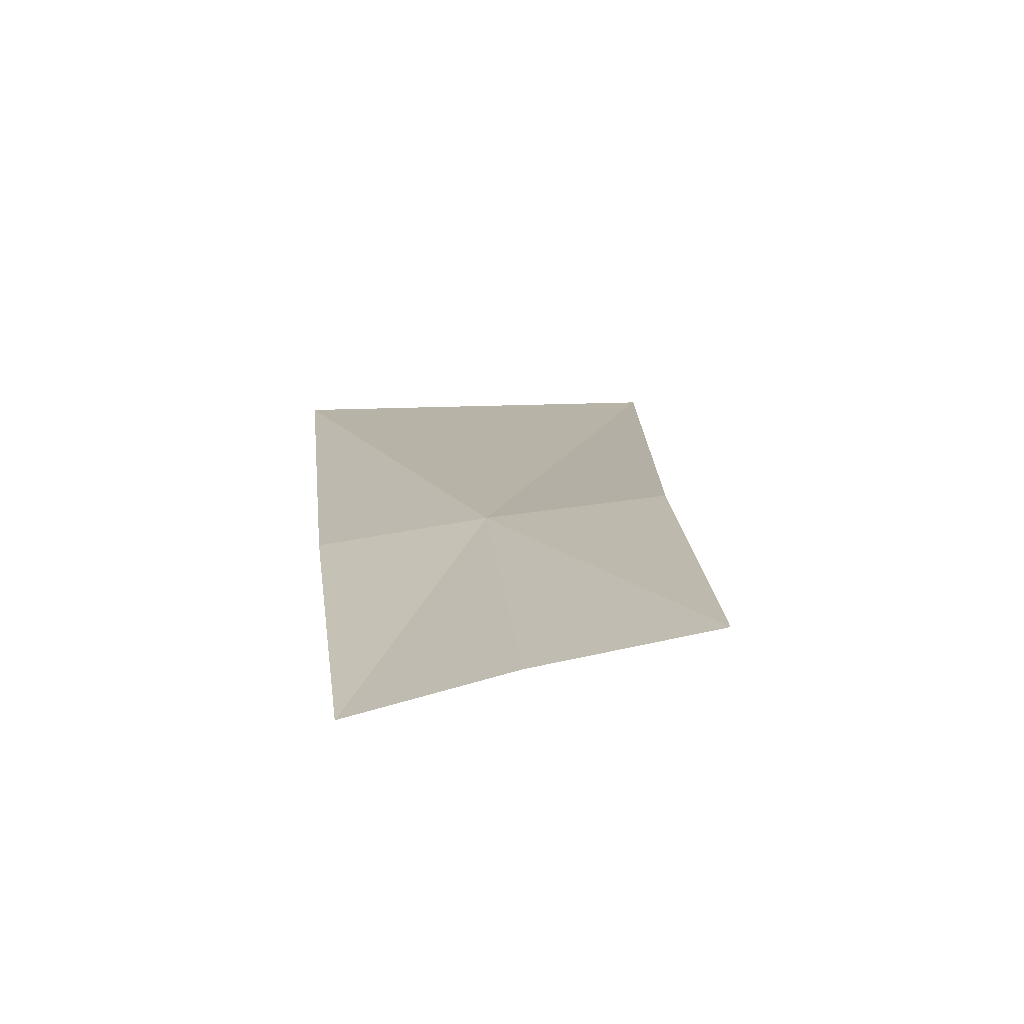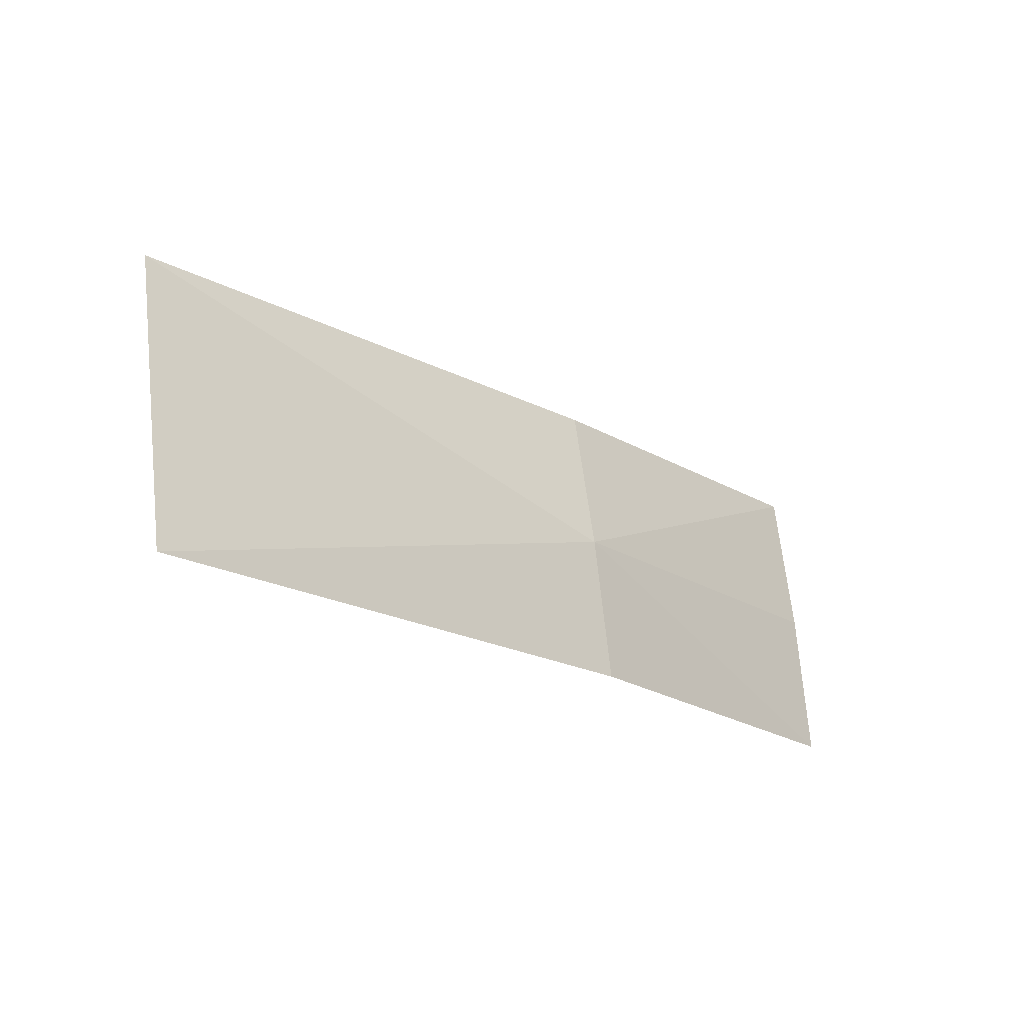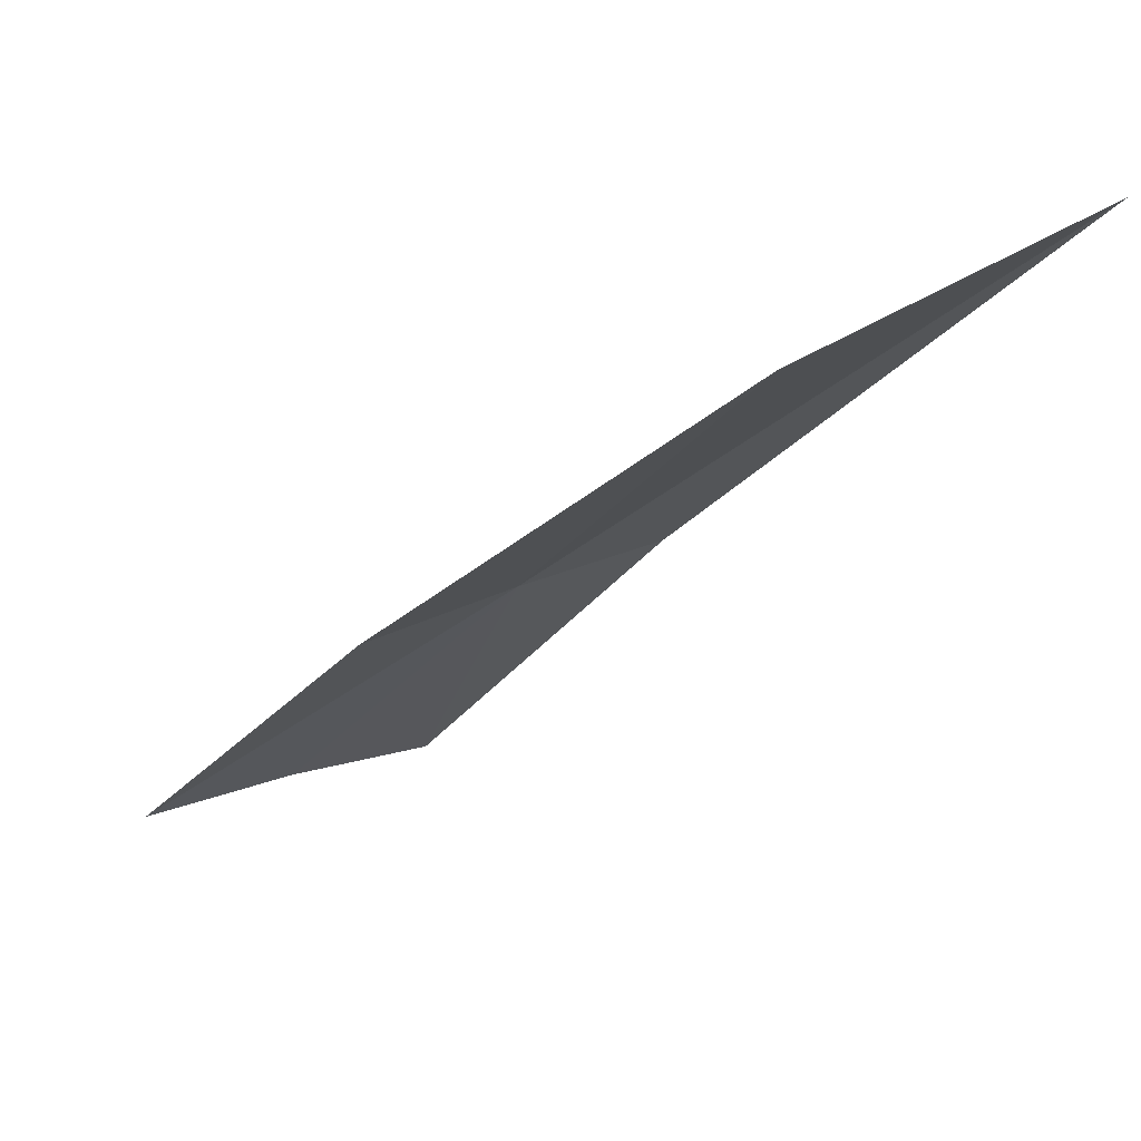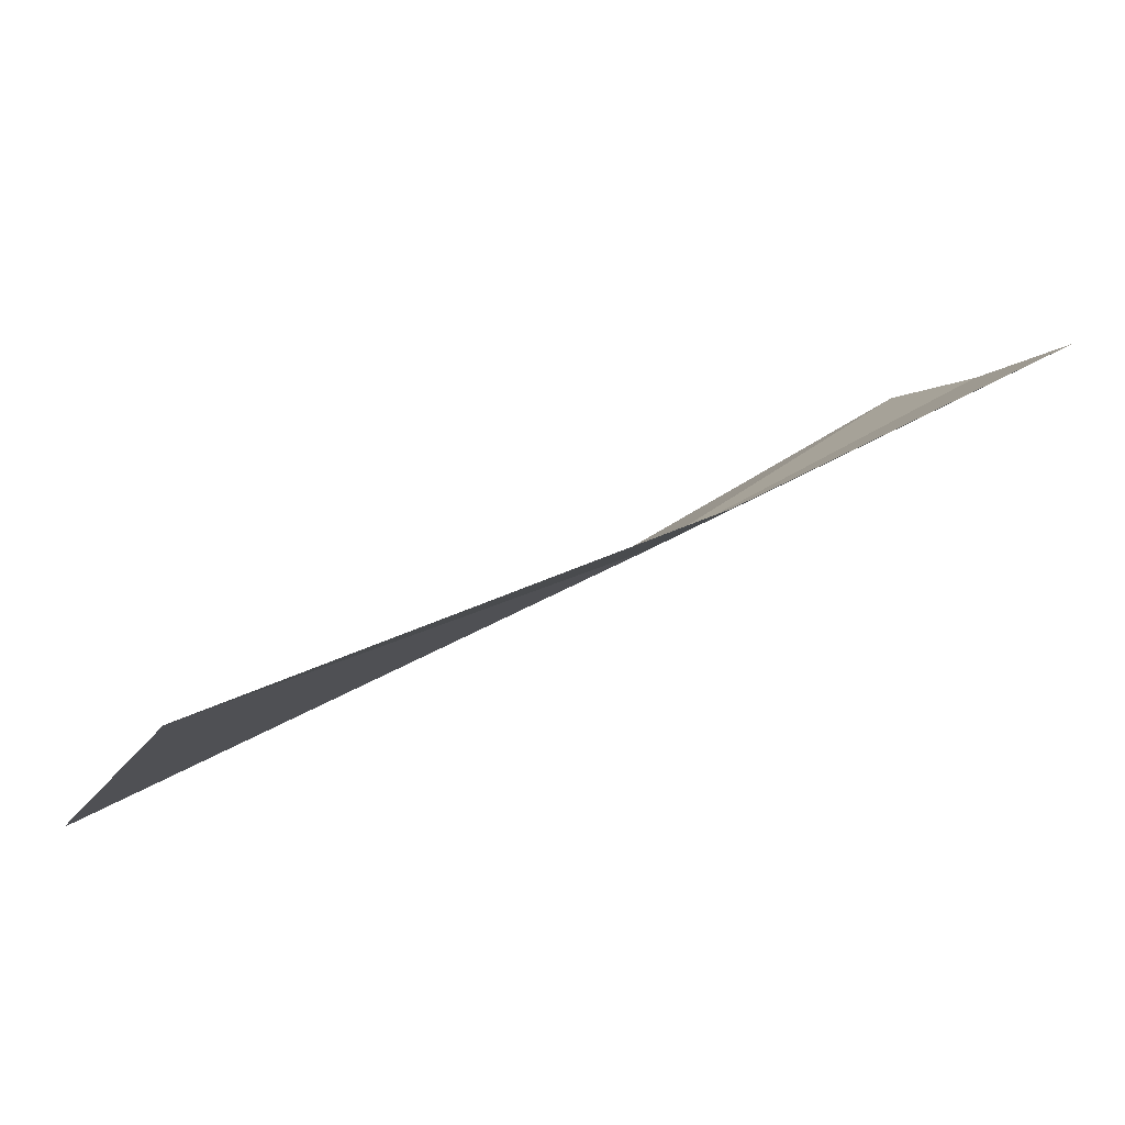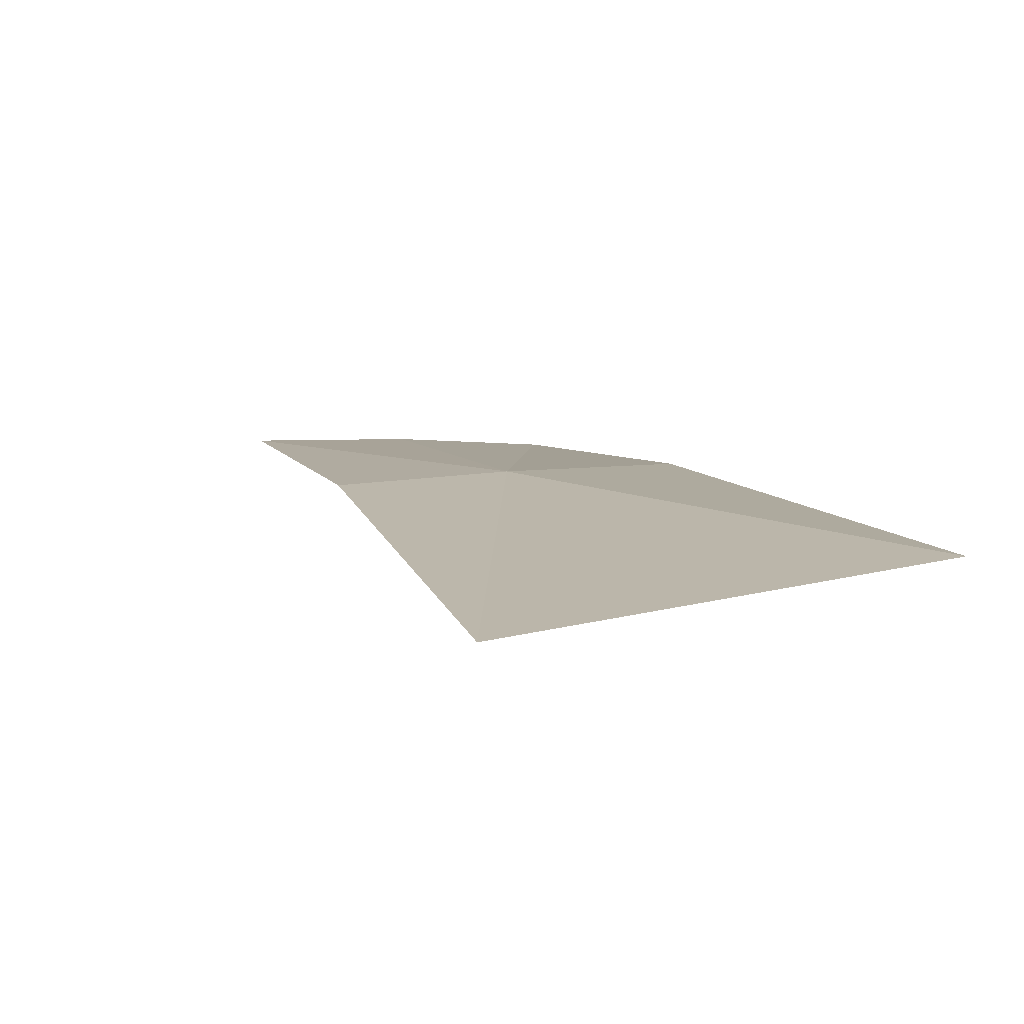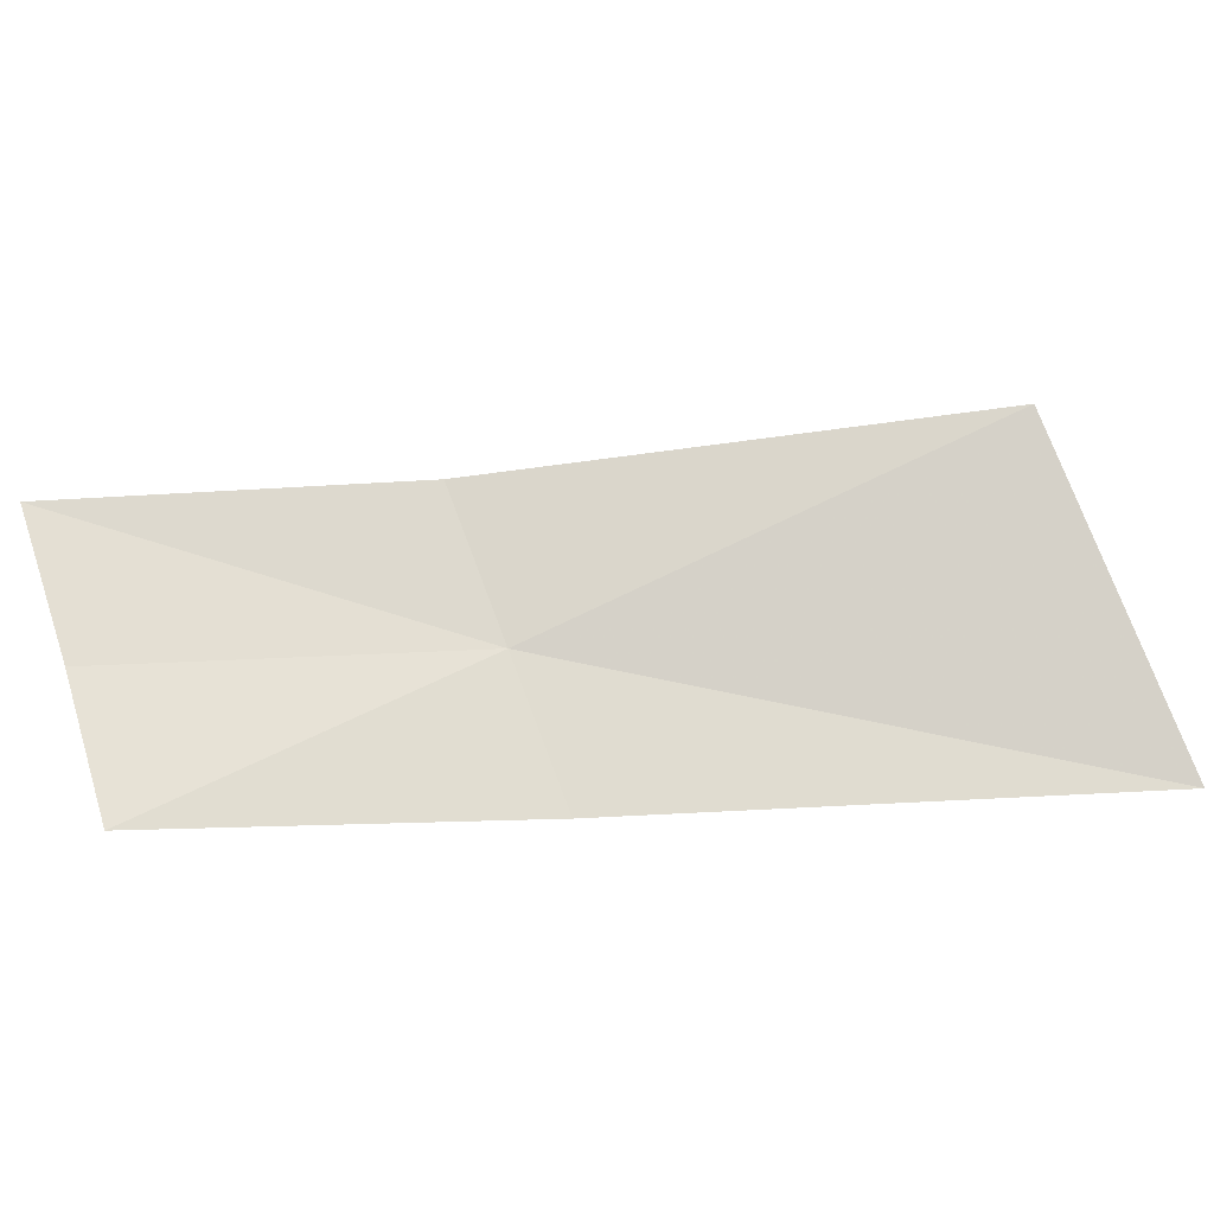
<metadata>
{"format":"obj","ext":"obj","renderer":"f3d","projection":"perspective","resolution":1024,"background":"white","views":[{"elev":-29.7,"azim":-100.1,"up":"+Y"},{"elev":48.4,"azim":148.8,"up":"+Y"},{"elev":27.5,"azim":27.0,"up":"+Y"},{"elev":69.0,"azim":-163.1,"up":"+Z"},{"elev":57.2,"azim":59.2,"up":"+Y"},{"elev":0.6,"azim":37.3,"up":"+Z"}]}
</metadata>
<code>
v 0.1759 -0.186 0.492
v 0.1566 -0.2167 0.4768
v 0.1835 -0.1863 0.4771
v 0.1491 -0.2146 0.4906
v 0.2249 -0.1451 0.4791
v 0.1416 -0.2134 0.5052
v 0.1685 -0.1863 0.5075
v 0.2097 -0.1495 0.5147
f 1 2 3
f 1 4 2
f 1 3 5
f 1 6 4
f 1 7 6
f 1 8 7
f 1 5 8

</code>
